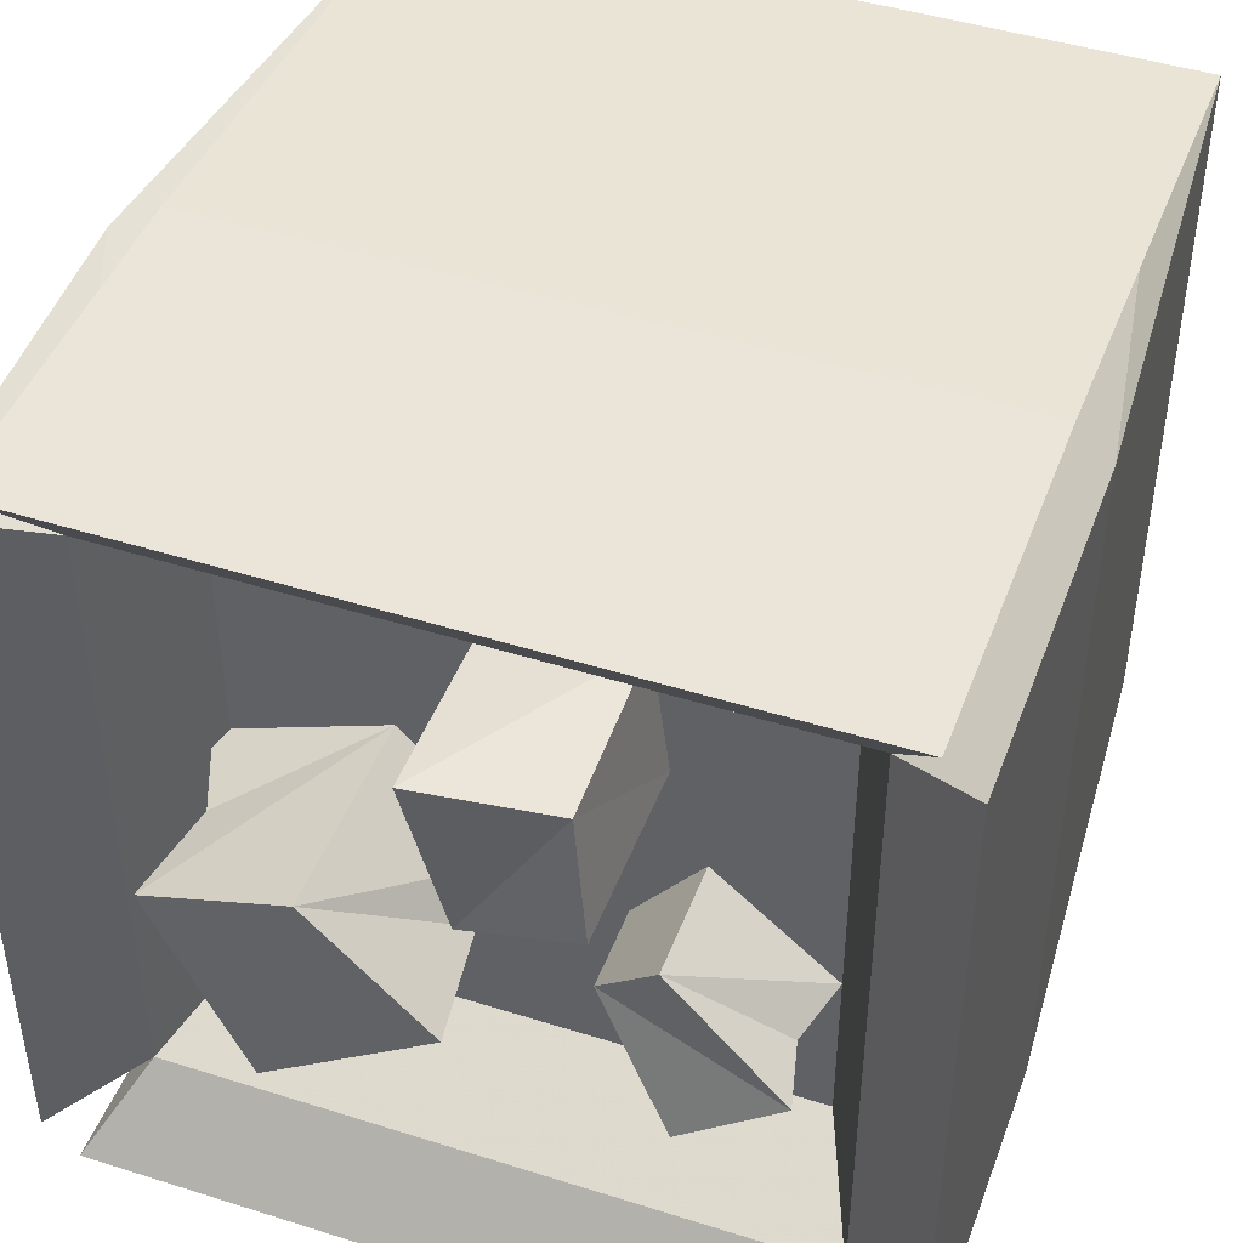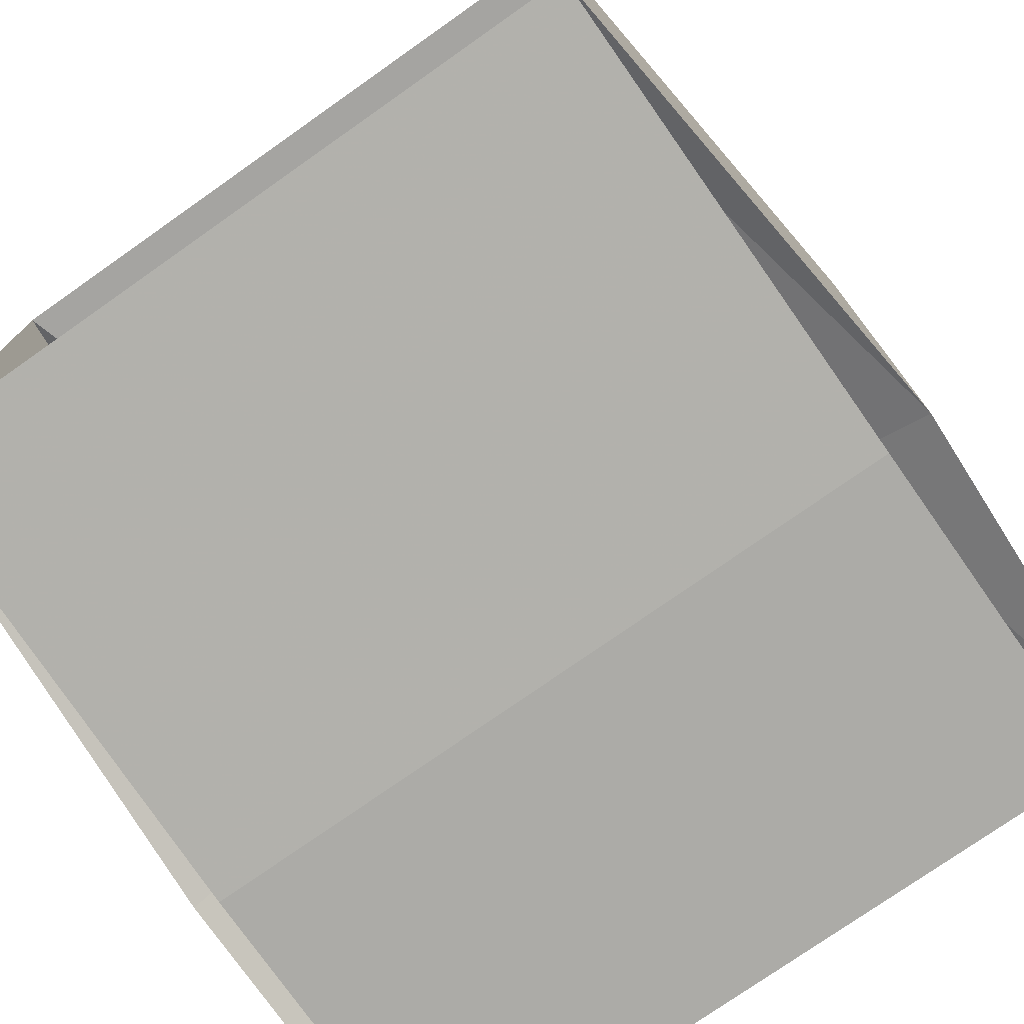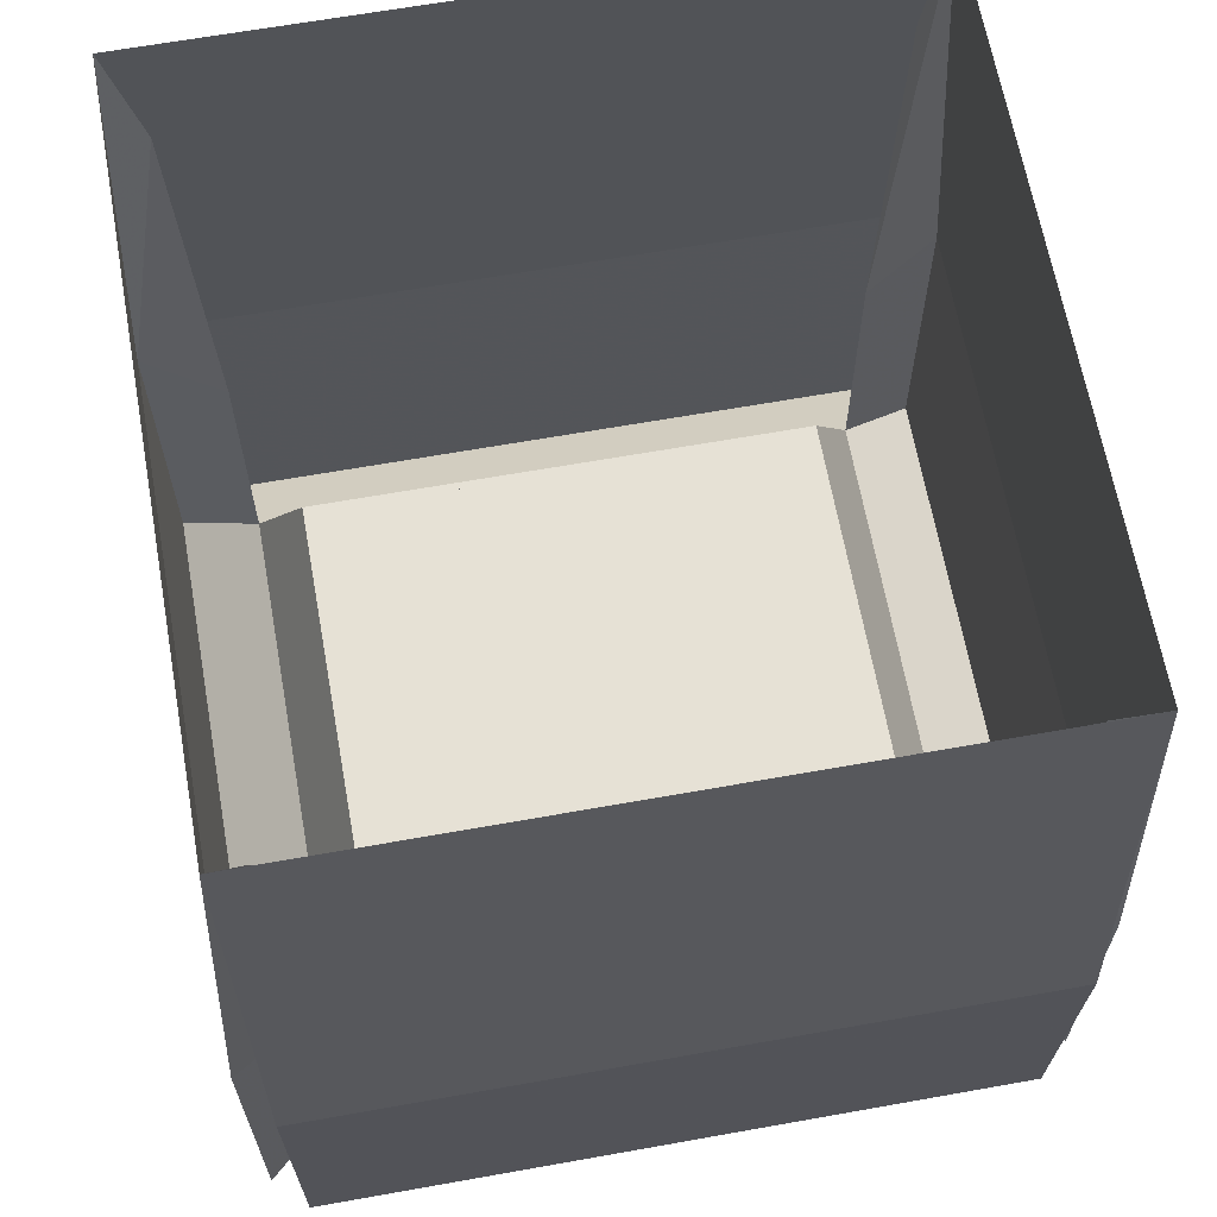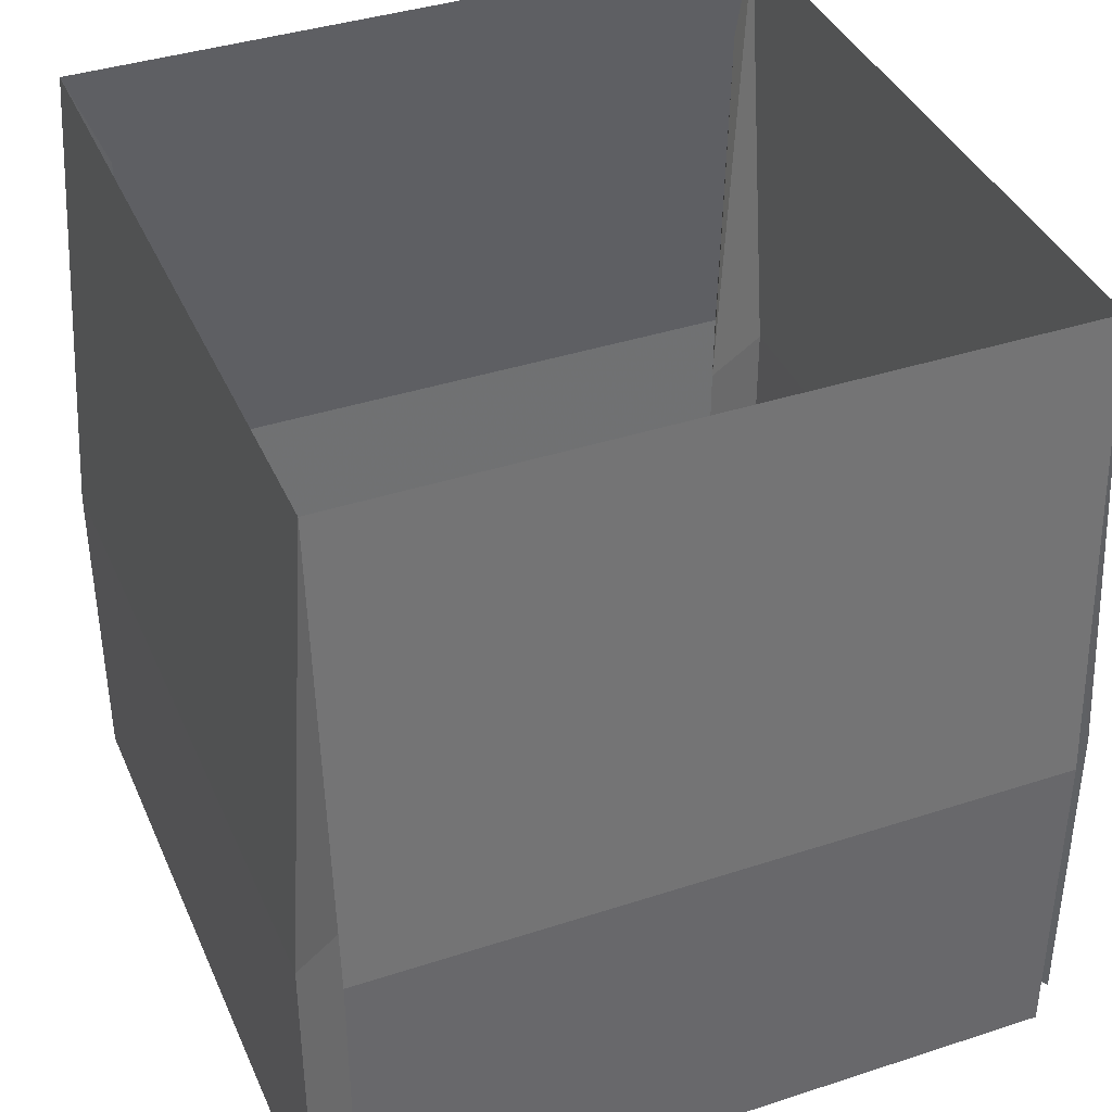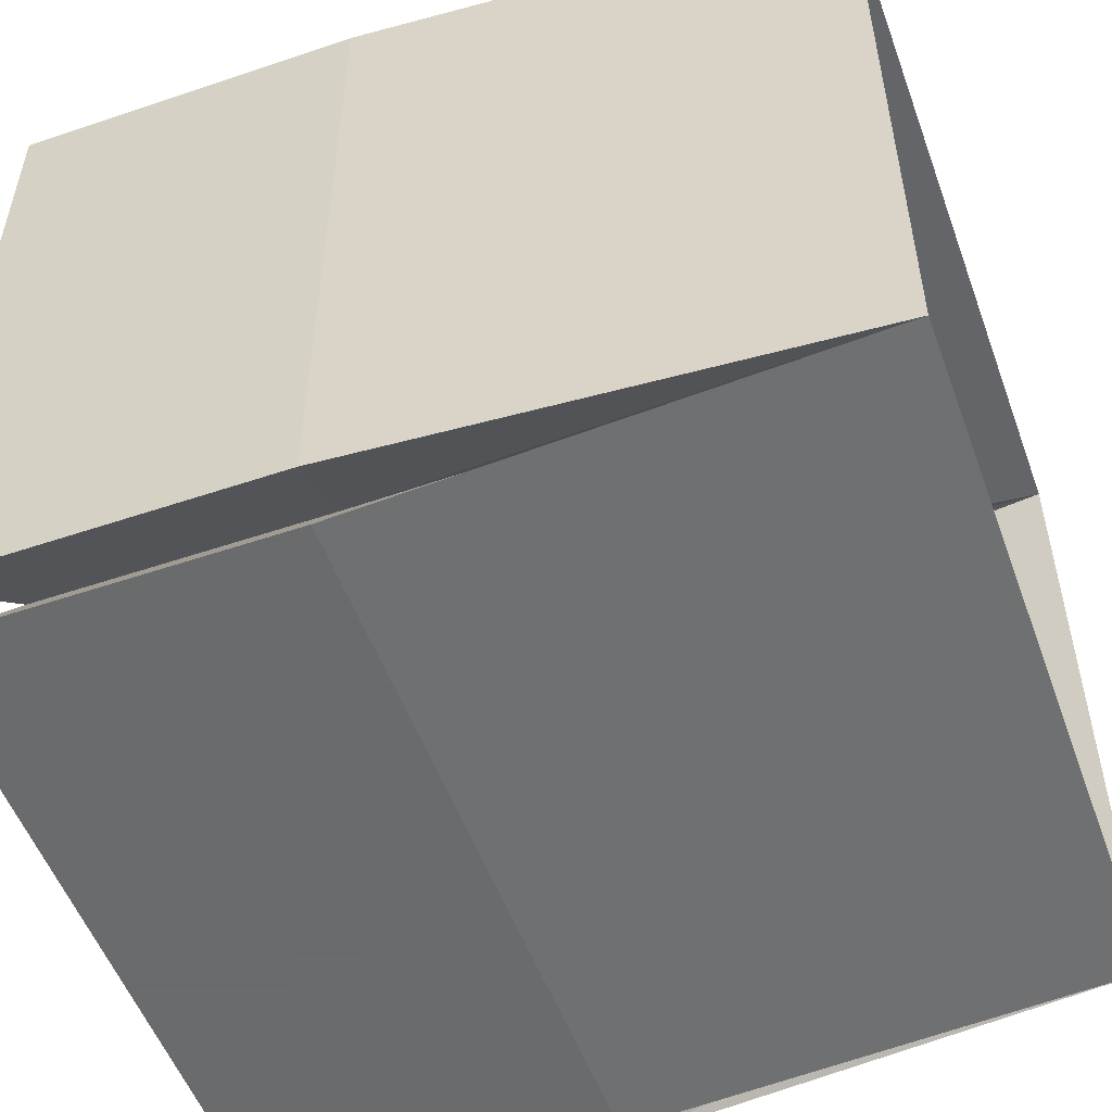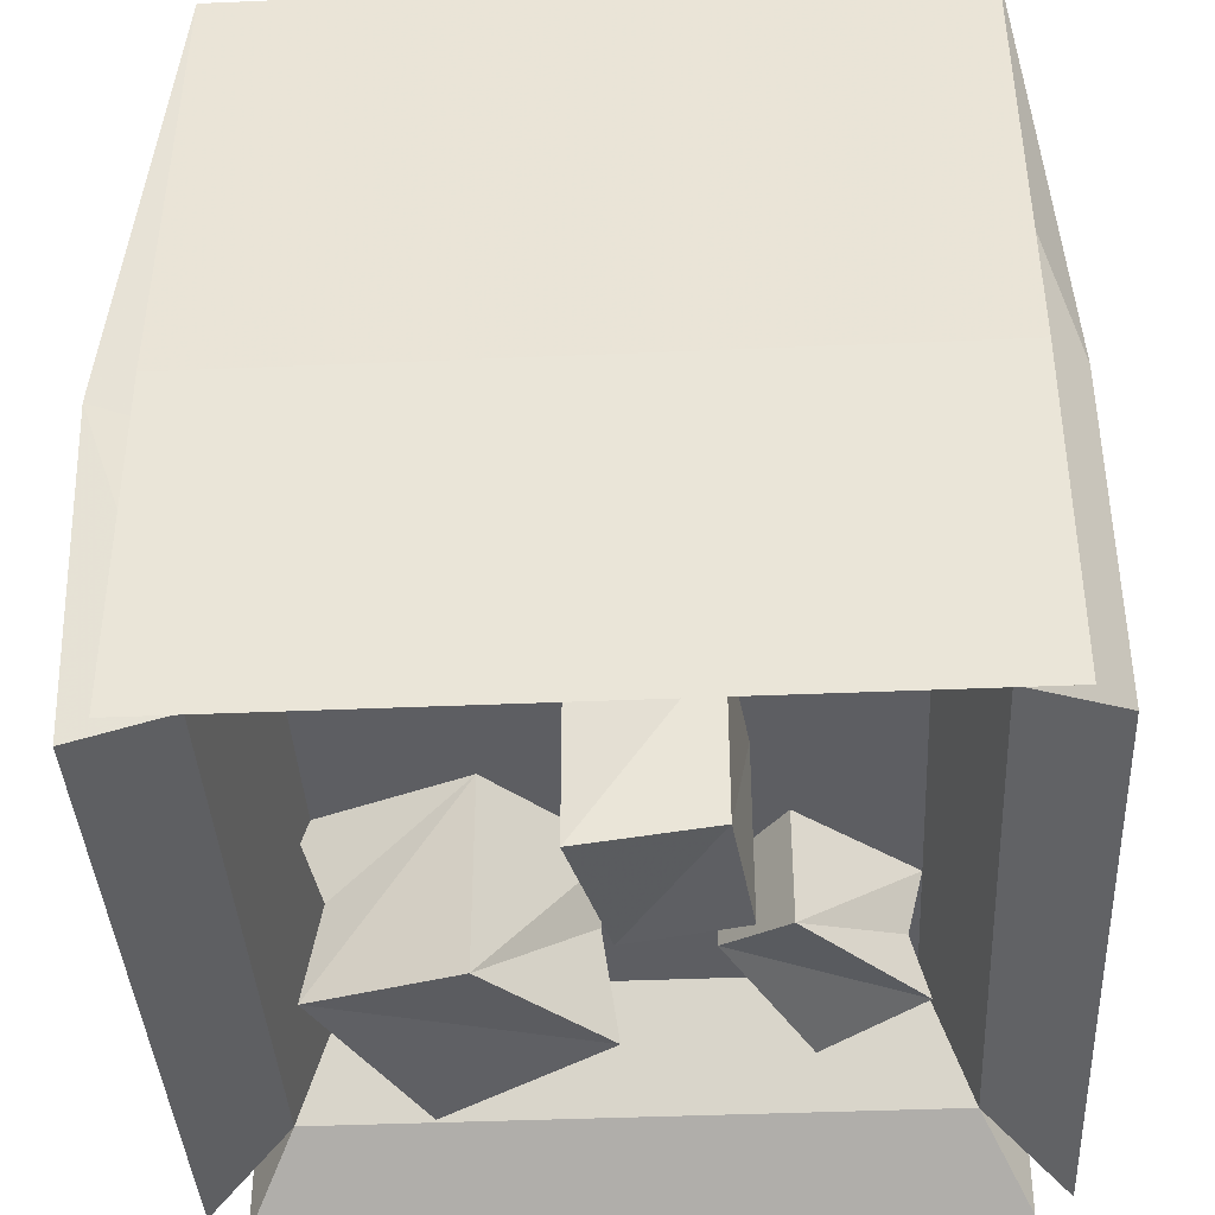
<metadata>
{"format":"obj","ext":"obj","renderer":"f3d","projection":"perspective","resolution":1024,"background":"white","views":[{"elev":45.4,"azim":20.0,"up":"+Z"},{"elev":-76.2,"azim":-144.9,"up":"+Z"},{"elev":64.8,"azim":-100.2,"up":"+Y"},{"elev":39.1,"azim":67.8,"up":"+Y"},{"elev":-53.2,"azim":109.9,"up":"+Z"},{"elev":-39.4,"azim":3.1,"up":"+Y"}]}
</metadata>
<code>
v -0.1719 0 -0.1719
v 0.1719 -0.2344 -0.1875
v -0.1719 -0.2344 -0.1875
v -0.1484 -0.2344 -0.1484
v -0.1562 -0.03906 -0.1562
v -0.1953 -0.2344 -0.1719
v -0.1719 0 0.1719
v -0.1953 -0.2344 0.1719
v -0.1484 -0.2344 0.1484
v -0.1562 -0.03906 0.1562
v -0.1719 -0.2344 0.1875
v 0.1719 0 0.1719
v 0.1719 -0.2344 0.1875
v 0.1484 -0.2344 0.1484
v 0.1562 -0.03906 0.1562
v 0.1875 -0.2344 0.1719
v 0.1719 0 -0.1719
v 0.1875 -0.2344 -0.1719
v 0.1484 -0.2344 -0.1484
v 0.1562 -0.03906 -0.1562
v 0.1484 -0.3672 -0.1484
v 0.1719 -0.3984 -0.1875
v -0.1719 -0.3984 -0.1875
v -0.1484 -0.3672 -0.1484
v -0.1875 -0.3984 -0.1719
v 0.125 -0.3125 -0.125
v -0.125 -0.3125 -0.125
v -0.1484 -0.3672 0.1484
v -0.1875 -0.3984 0.1719
v -0.1719 -0.3984 0.1875
v 0.1719 -0.3984 0.1875
v 0.1484 -0.3672 0.1484
v -0.125 -0.3125 0.125
v 0.125 -0.3125 0.125
v 0.1875 -0.3984 -0.1719
v 0.1875 -0.3984 0.1719
v -0.07812 -0.4062 -0.07812
v -0.125 -0.3984 0
v -0.1172 -0.3516 0
v -0.1328 -0.3125 0
v -0.07812 -0.3125 -0.07812
v 0 -0.4062 -0.02344
v -0.05469 -0.4062 0.03125
v -0.05469 -0.3125 0.03125
v -0.007812 -0.3516 -0.02344
v 0 -0.3125 -0.02344
v 0.07812 -0.375 -0.08594
v 0.03906 -0.3516 -0.03906
v 0.03906 -0.3125 -0.03906
v 0.07812 -0.3125 -0.08594
v 0.125 -0.375 -0.04688
v 0.07031 -0.3672 0
v 0.07031 -0.3125 0
v 0.1172 -0.3438 -0.04688
v 0.125 -0.3125 -0.04688
v 0.05469 -0.3984 0.04688
v 0 -0.3906 0.02344
v 0 -0.3125 0.02344
v 0.05469 -0.3125 0.04688
v 0.04688 -0.3906 0.1016
v -0.01562 -0.3984 0.1016
v -0.01562 -0.3125 0.1016
v 0.04688 -0.3125 0.1094
f 1 2 3
f 1 6 7
f 7 6 8
f 7 11 12
f 12 11 13
f 12 16 17
f 17 16 18
f 17 2 1
f 2 22 3
f 3 22 23
f 23 22 21
f 23 21 24
f 24 28 29
f 24 29 25
f 25 29 8
f 25 8 6
f 11 30 13
f 13 30 31
f 31 30 28
f 31 28 32
f 32 21 35
f 32 35 36
f 16 36 18
f 18 36 35
f 1 3 4
f 1 4 5
f 1 5 6
f 7 8 9
f 7 9 10
f 7 10 11
f 12 13 14
f 12 14 15
f 12 15 16
f 17 18 19
f 17 19 20
f 17 20 2
f 2 20 19
f 2 19 21
f 2 21 22
f 3 23 4
f 4 23 24
f 4 24 25
f 4 25 6
f 4 6 5
f 11 10 9
f 11 9 28
f 11 28 30
f 13 31 14
f 14 31 32
f 14 32 16
f 14 16 15
f 32 36 16
f 18 35 19
f 19 35 21
f 8 29 28
f 8 28 9
f 24 21 26
f 24 26 27
f 24 27 28
f 32 28 33
f 32 33 34
f 32 34 21
f 27 33 28
f 34 26 21
f 26 34 33
f 26 33 27
f 37 38 39
f 37 39 40
f 37 40 41
f 37 41 42
f 37 42 38
f 38 42 43
f 38 43 44
f 38 44 39
f 39 44 40
f 43 42 45
f 43 45 46
f 43 46 44
f 42 41 45
f 45 41 46
f 47 48 49
f 47 49 50
f 47 50 51
f 47 51 48
f 48 51 52
f 48 52 53
f 48 53 49
f 52 51 54
f 52 54 55
f 52 55 53
f 51 50 54
f 54 50 55
f 56 57 58
f 56 58 59
f 56 59 60
f 56 60 57
f 57 60 61
f 57 61 62
f 57 62 58
f 61 60 63
f 61 63 62
f 60 59 63

</code>
